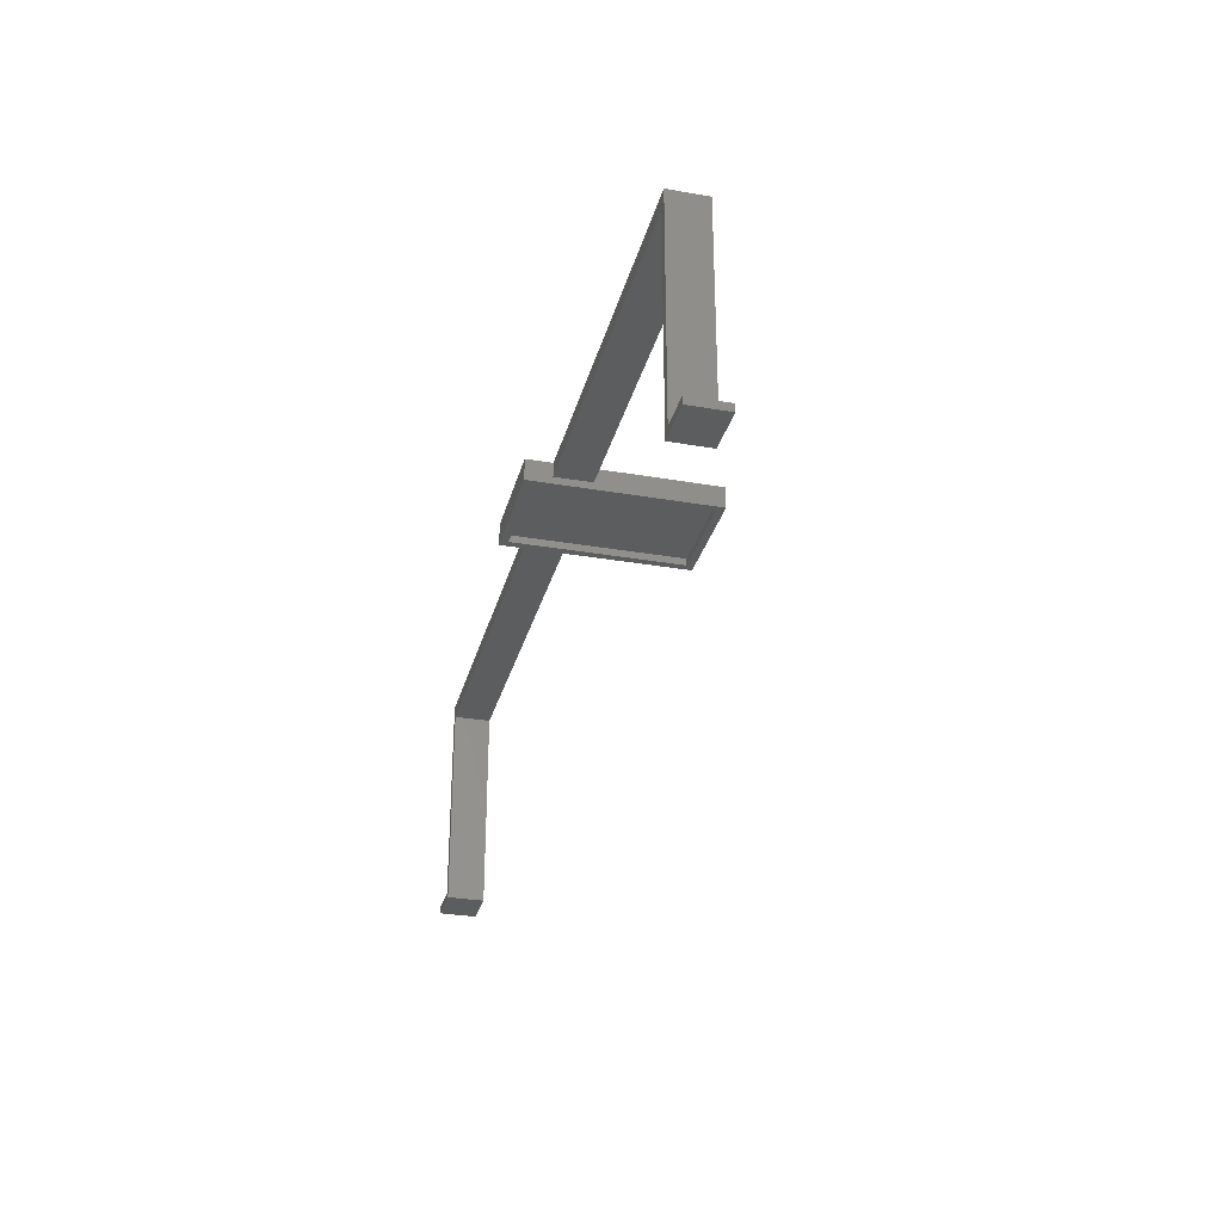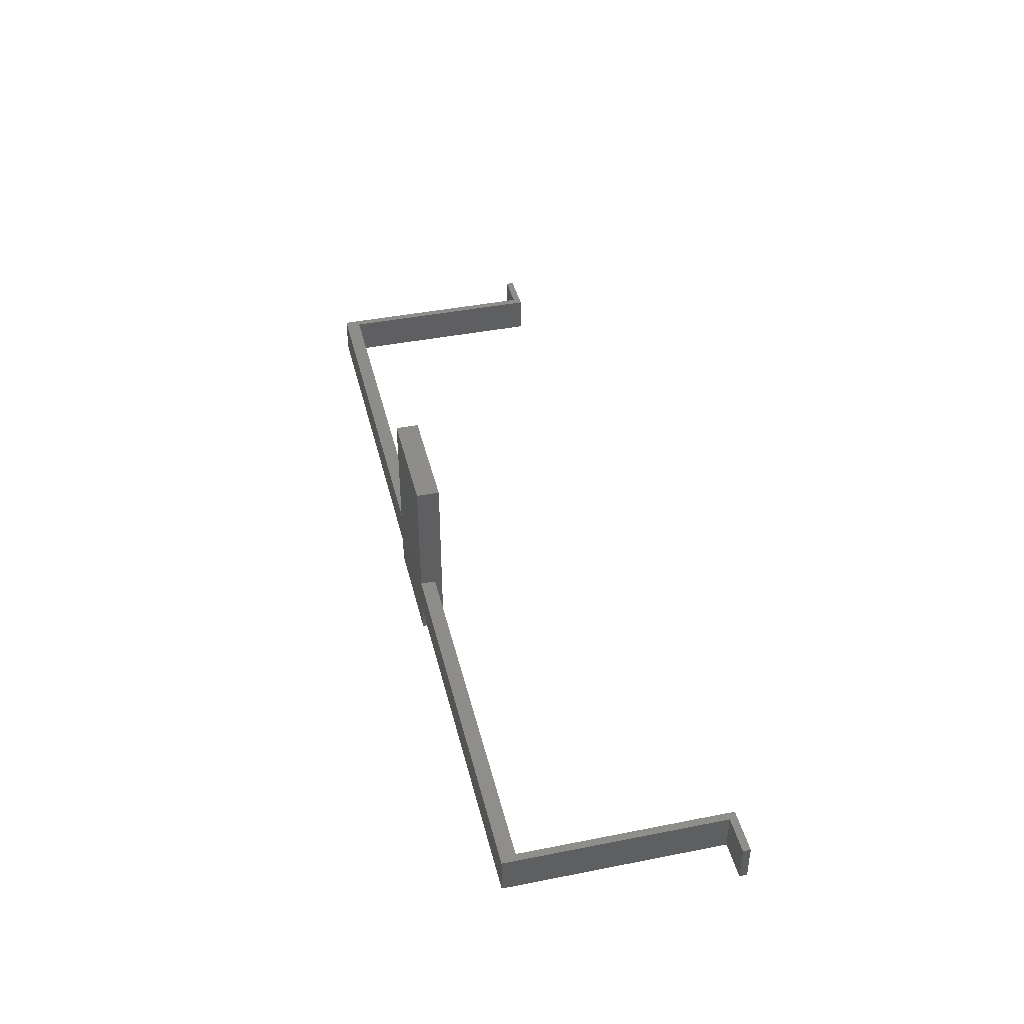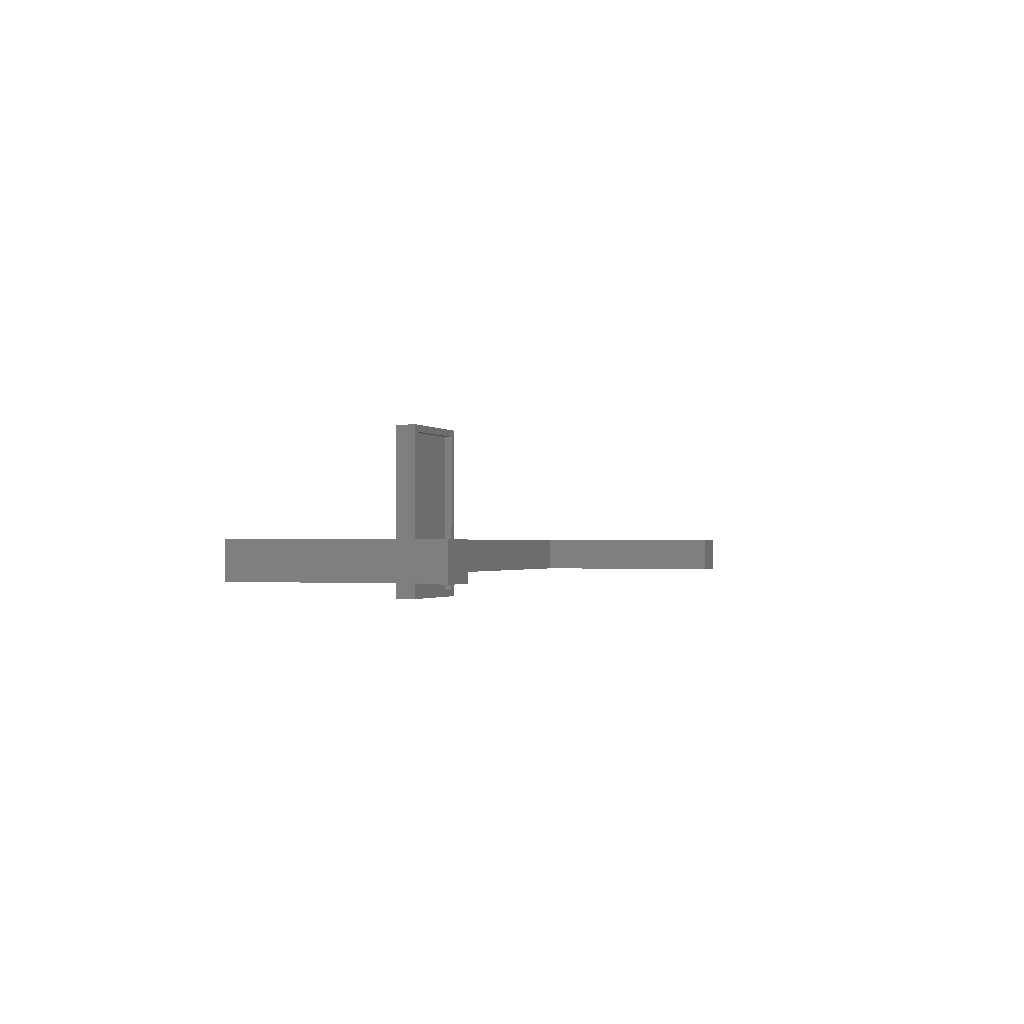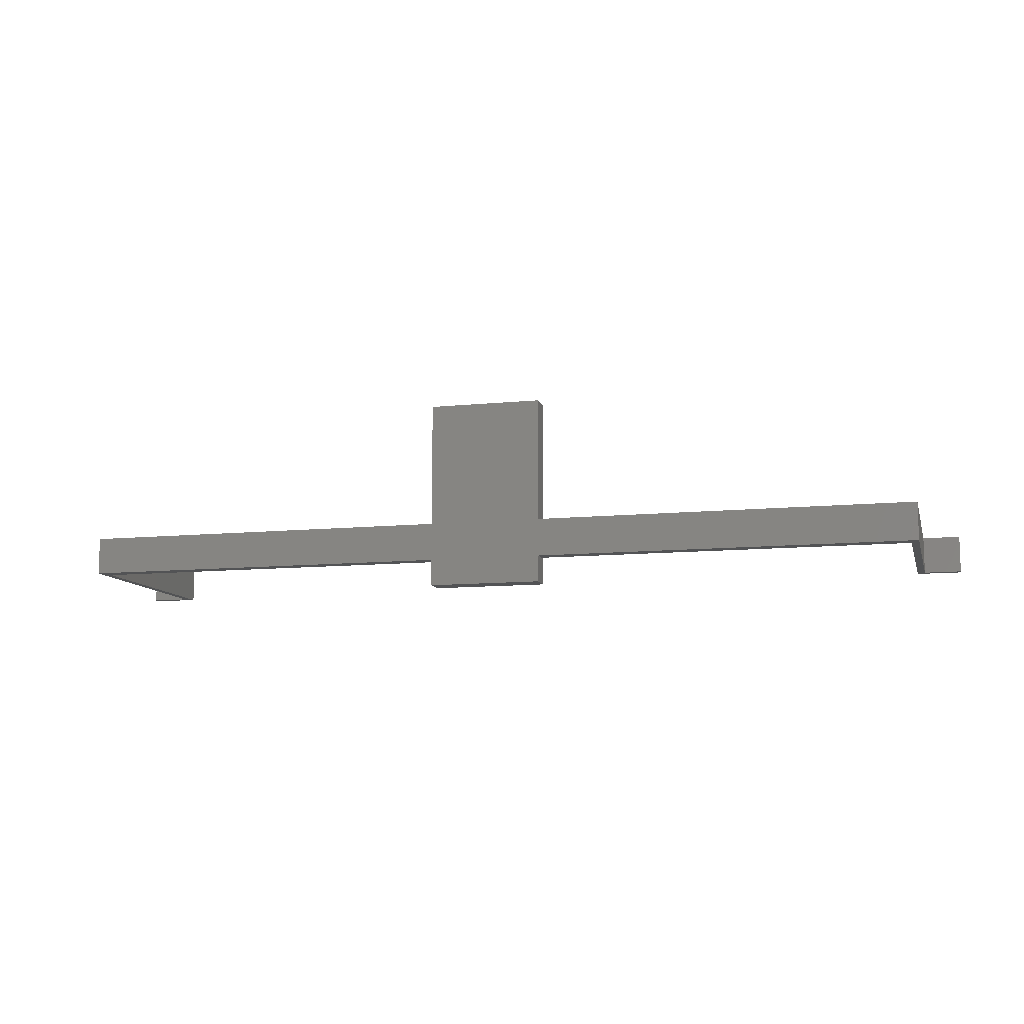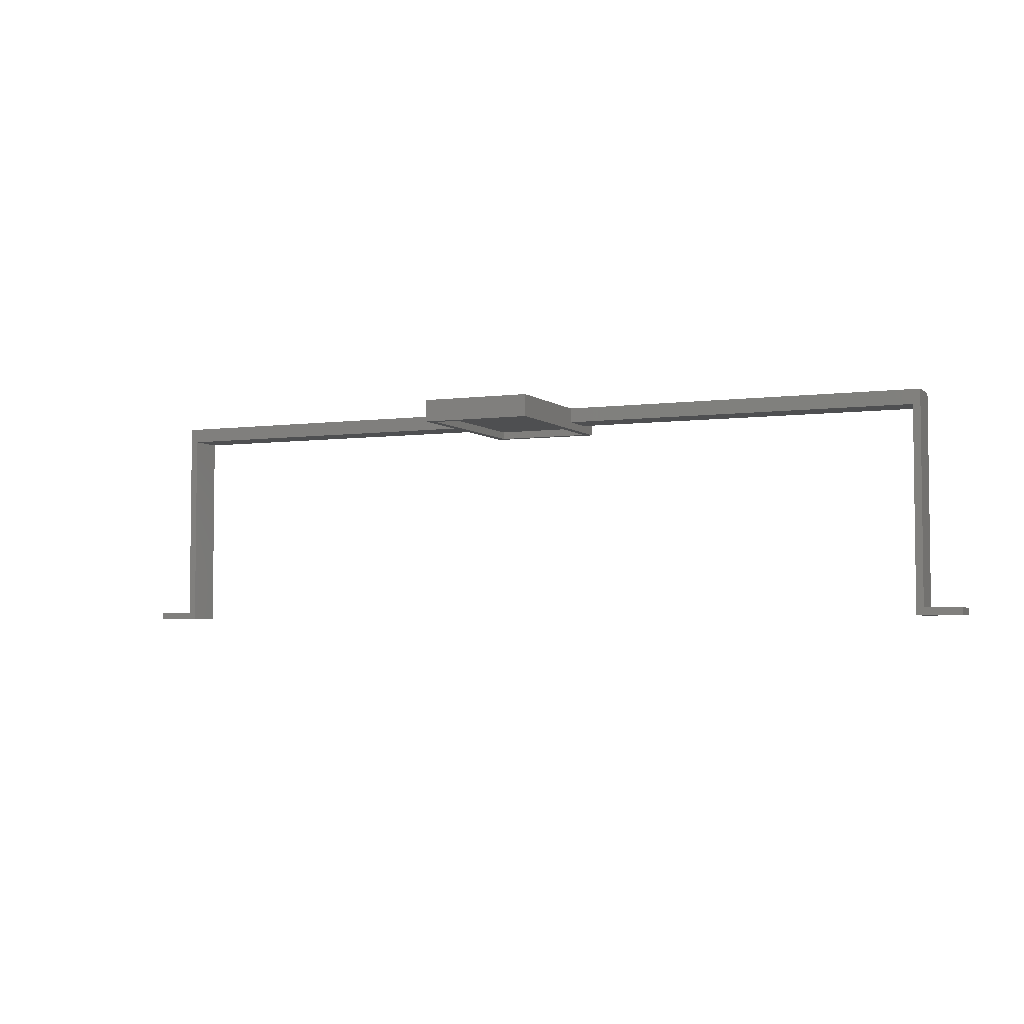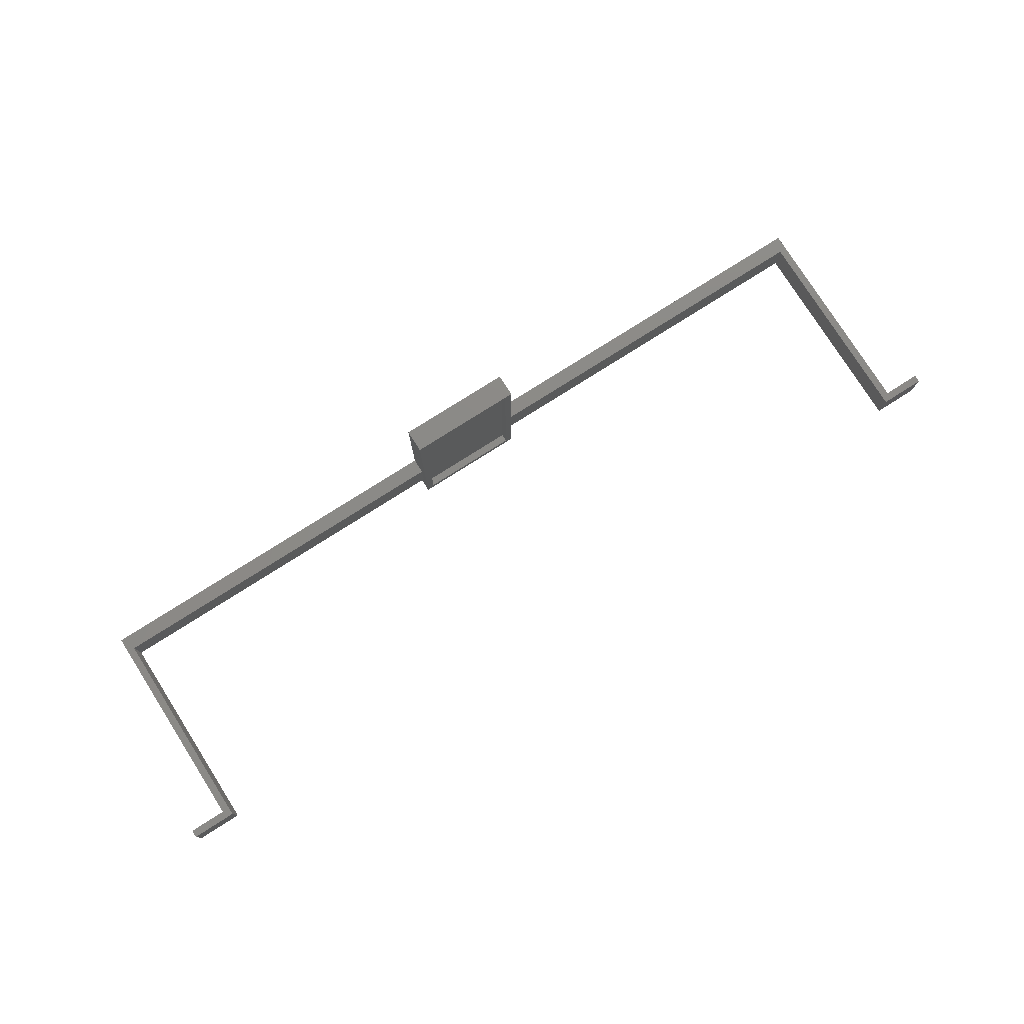
<metadata>
{"format":"stl","ext":"stl","renderer":"f3d","projection":"perspective","resolution":1024,"background":"white","views":[{"elev":-30.3,"azim":75.9,"up":"+Z"},{"elev":41.7,"azim":76.6,"up":"+Y"},{"elev":-1.0,"azim":109.7,"up":"+Y"},{"elev":-10.5,"azim":14.5,"up":"+Y"},{"elev":-4.1,"azim":-156.0,"up":"+Z"},{"elev":78.0,"azim":147.6,"up":"+Y"}]}
</metadata>
<code>
# stl→obj: 48 verts, 92 faces
v 70 8.5 28
v 70 8.5 30
v 119 8.5 28
v 120 8.5 30
v 119 8.5 0
v 120 8.5 1
v 125 8.5 0
v 125 8.5 1
v 55 8.5 30
v 55 8.5 28
v 5 8.5 30
v 6 8.5 28
v 5 8.5 1
v 6 8.5 0
v 0 8.5 1
v 0 8.5 0
v 70 3.5 30
v 70 3.5 28
v 120 3.5 30
v 119 3.5 28
v 120 3.5 1
v 119 3.5 0
v 125 3.5 1
v 125 3.5 0
v 55 3.5 28
v 55 3.5 30
v 6 3.5 28
v 5 3.5 30
v 6 3.5 0
v 5 3.5 1
v 0 3.5 0
v 0 3.5 1
v 55 0 30
v 70 0 30
v 70 25 30
v 55 25 30
v 69 24 28
v 69 1 28
v 56 24 28
v 56 1 28
v 69 24 27
v 70 25 27
v 69 1 27
v 70 0 27
v 56 1 27
v 55 0 27
v 56 24 27
v 55 25 27
f 1 2 3
f 3 2 4
f 3 4 5
f 5 4 6
f 5 6 7
f 7 6 8
f 9 10 11
f 11 10 12
f 11 12 13
f 13 12 14
f 13 14 15
f 15 14 16
f 17 18 19
f 19 18 20
f 19 20 21
f 21 20 22
f 21 22 23
f 23 22 24
f 25 26 27
f 27 26 28
f 27 28 29
f 29 28 30
f 29 30 31
f 31 30 32
f 3 20 1
f 1 20 18
f 27 12 25
f 25 12 10
f 11 13 28
f 28 13 30
f 26 33 34
f 2 35 36
f 9 11 28
f 17 19 4
f 4 2 17
f 17 2 36
f 17 36 34
f 34 36 9
f 34 9 26
f 26 9 28
f 6 4 21
f 21 4 19
f 8 6 23
f 23 6 21
f 7 8 24
f 24 8 23
f 5 7 22
f 22 7 24
f 3 5 20
f 20 5 22
f 37 38 39
f 39 38 40
f 14 12 29
f 29 12 27
f 16 14 31
f 31 14 29
f 15 16 32
f 32 16 31
f 13 15 30
f 30 15 32
f 41 42 43
f 43 42 44
f 43 44 45
f 45 44 46
f 45 46 47
f 47 46 48
f 47 48 41
f 41 48 42
f 35 42 36
f 36 42 48
f 17 34 18
f 18 34 44
f 18 44 1
f 1 44 42
f 1 42 2
f 2 42 35
f 33 46 34
f 34 46 44
f 10 9 36
f 46 33 26
f 26 25 46
f 46 25 10
f 46 10 48
f 48 10 36
f 41 43 37
f 37 43 38
f 43 45 38
f 38 45 40
f 45 47 40
f 40 47 39
f 47 41 39
f 39 41 37

</code>
